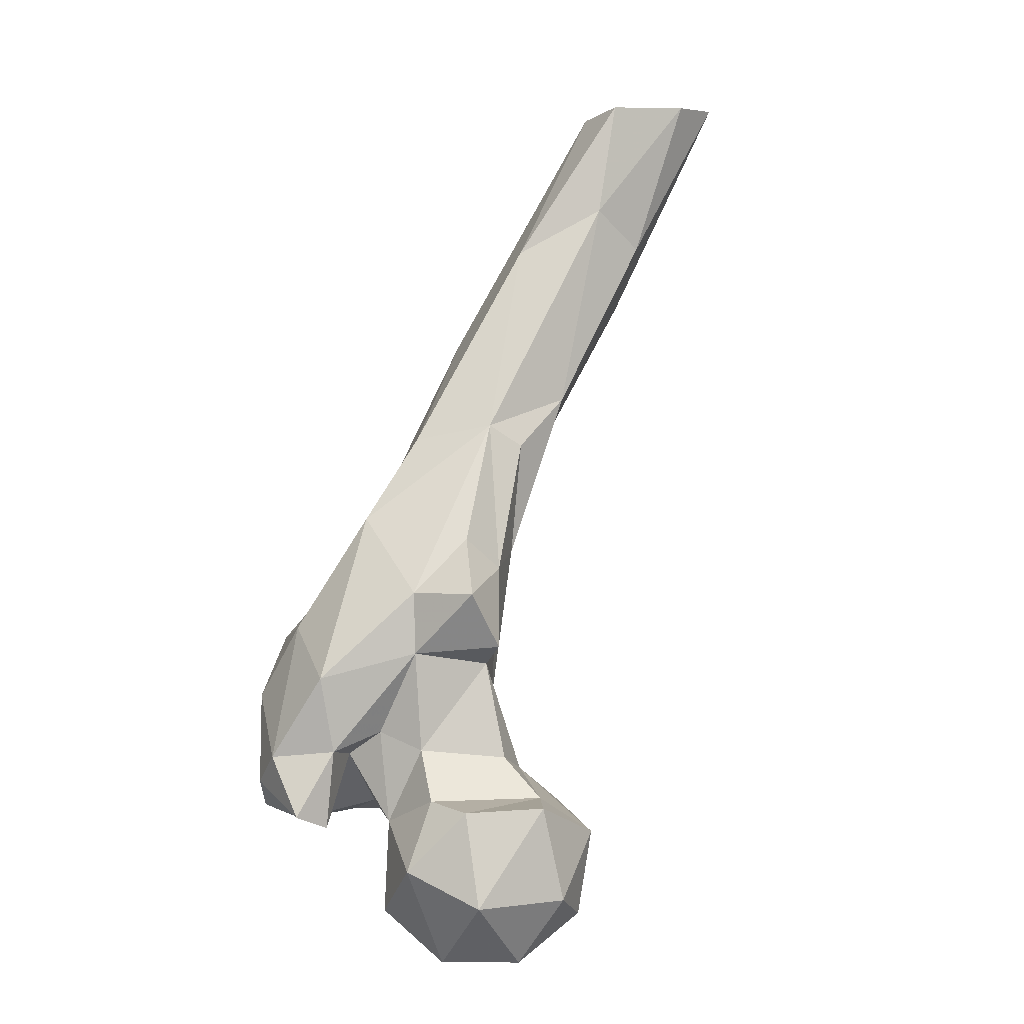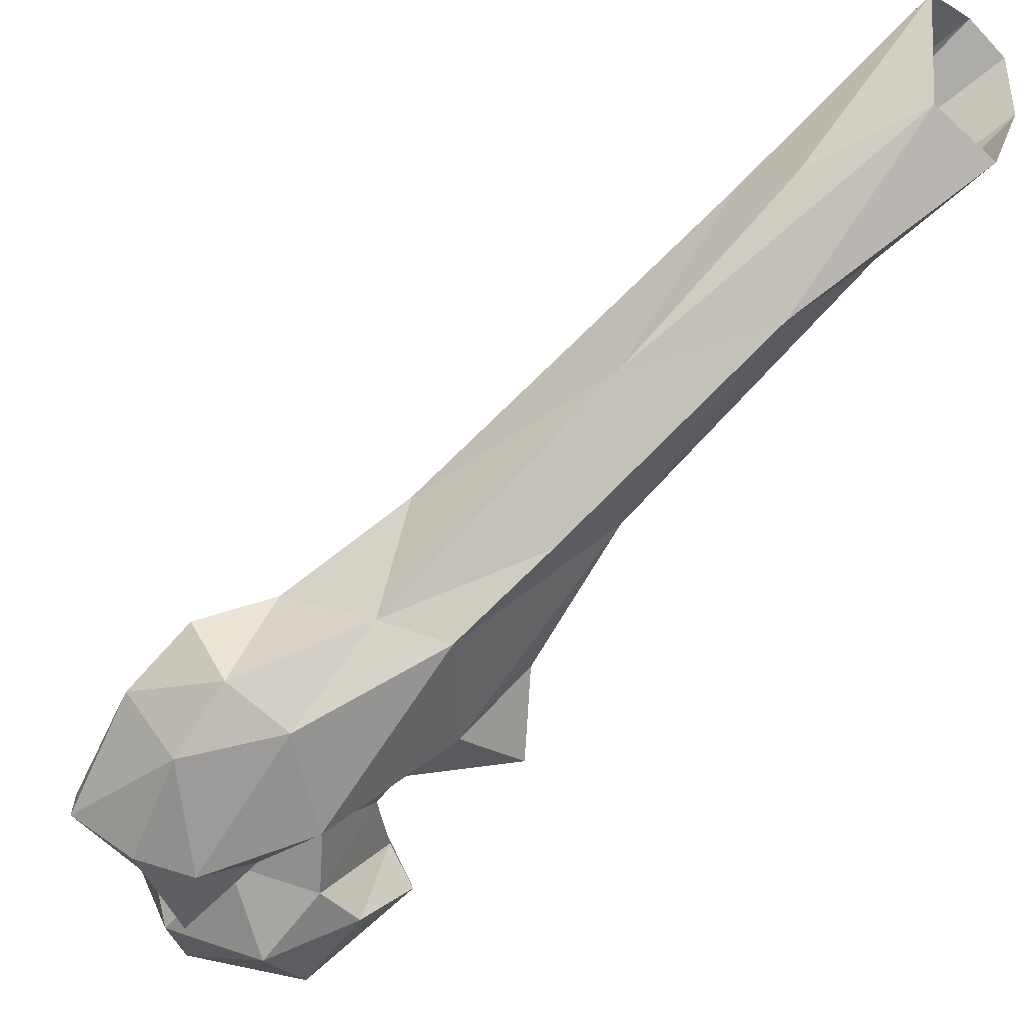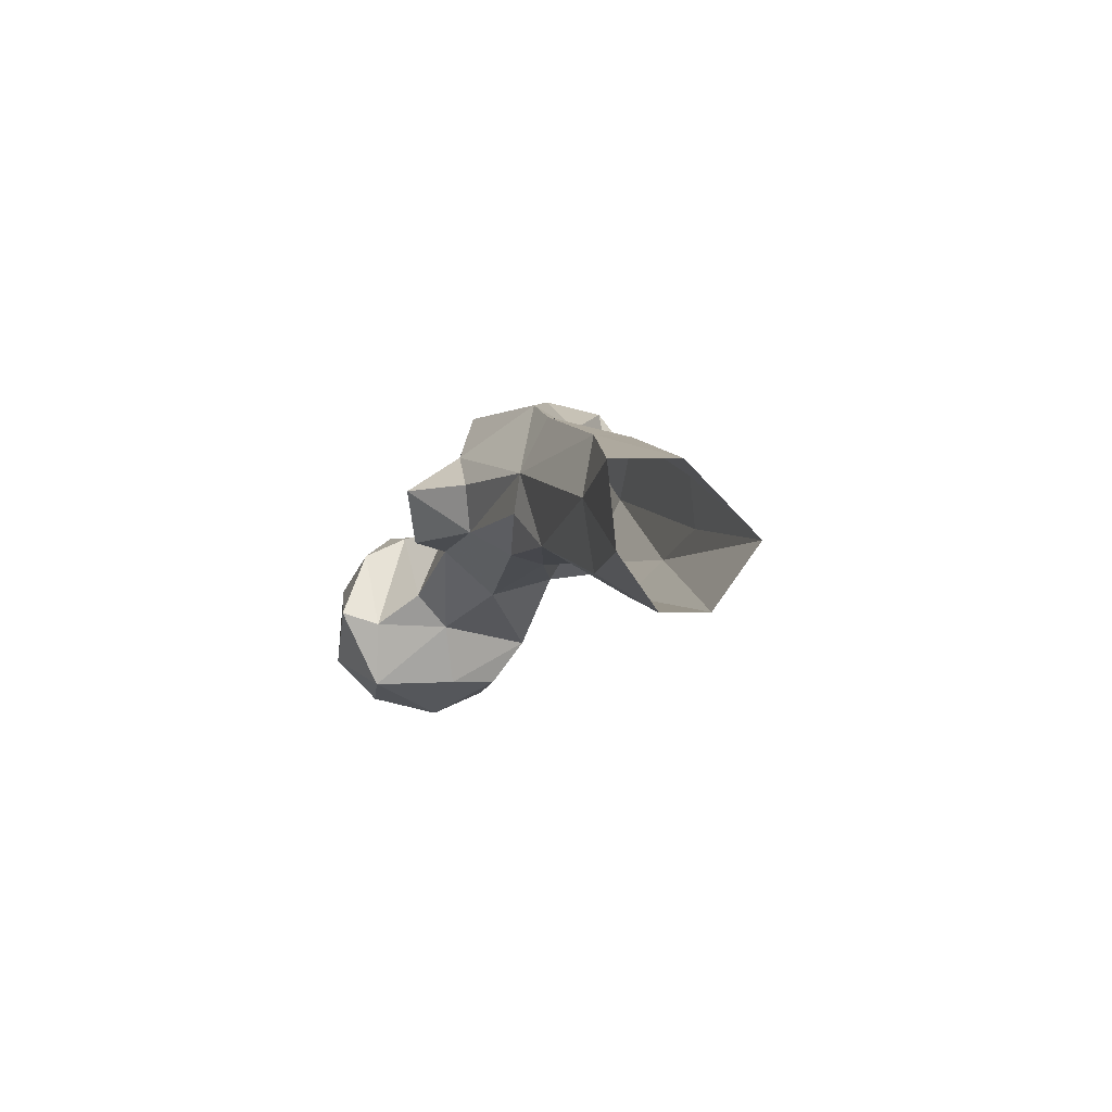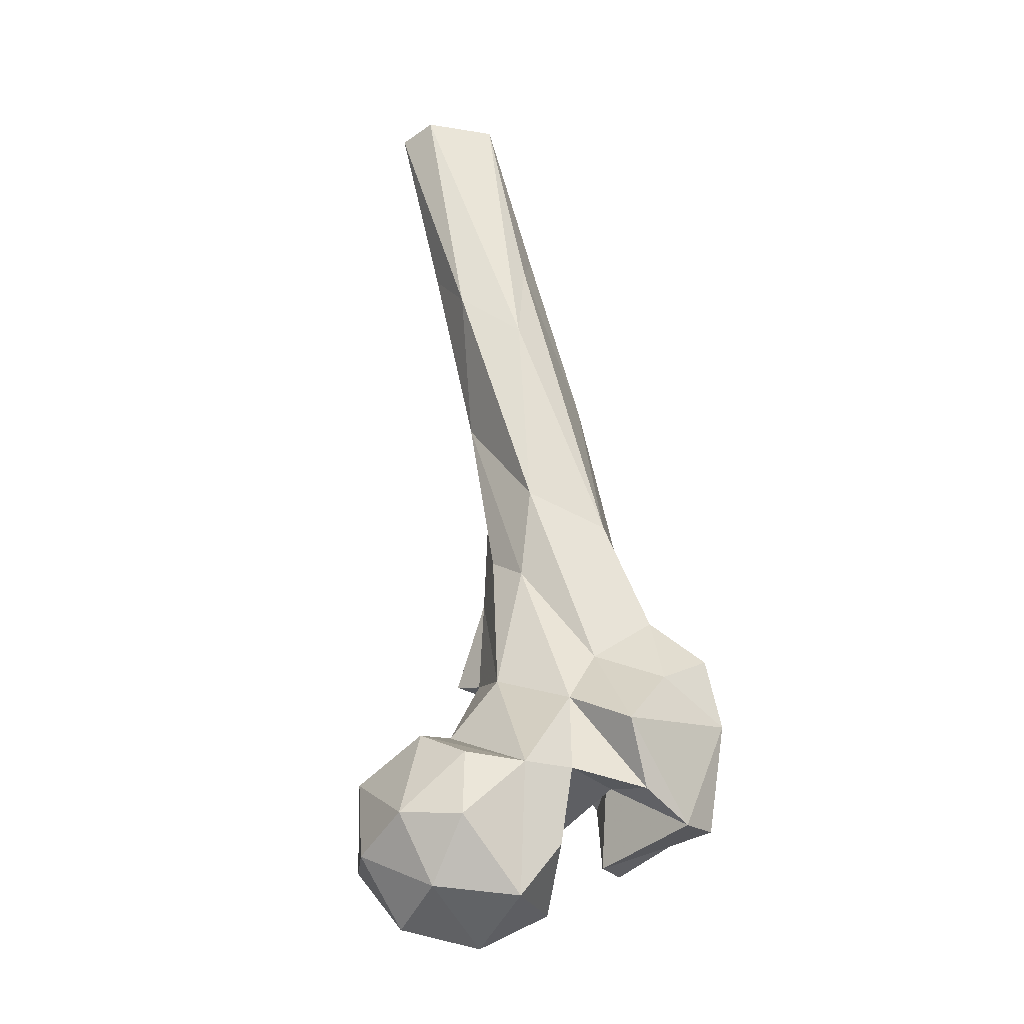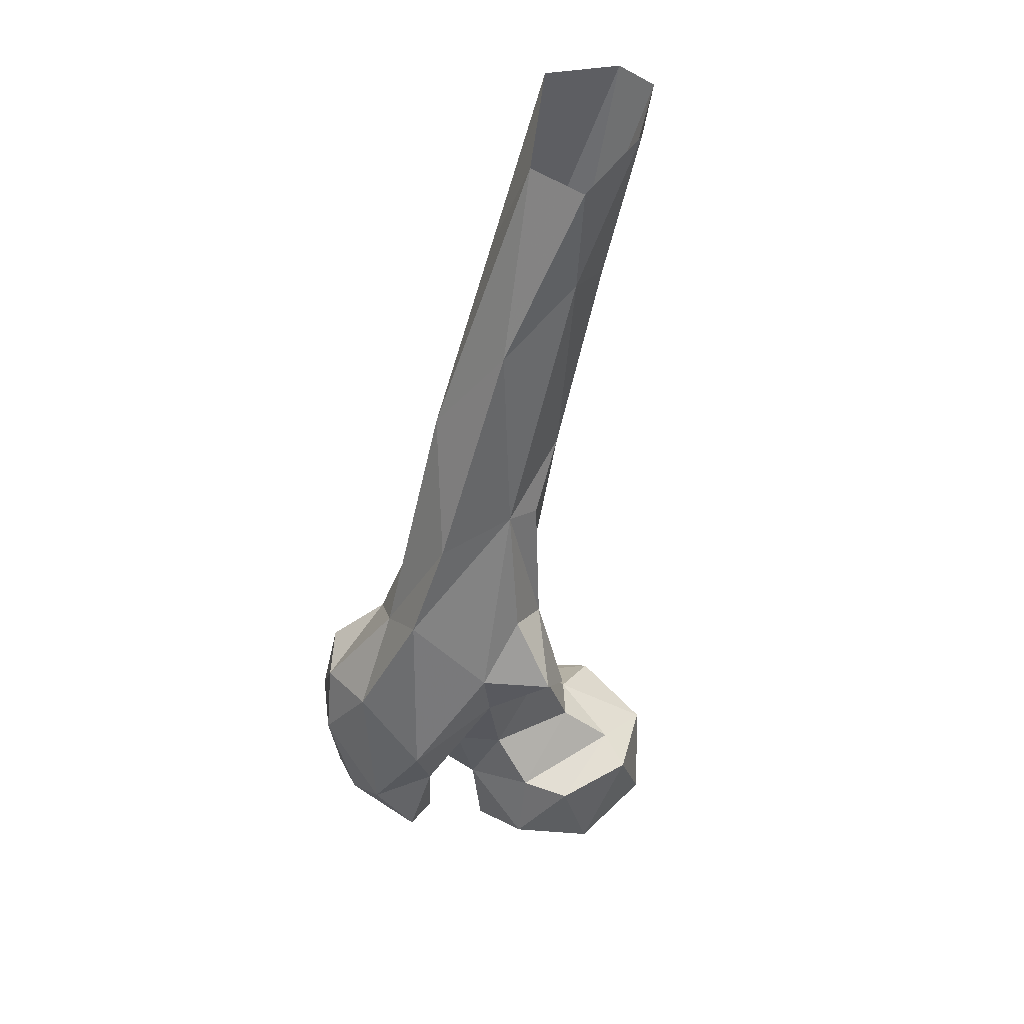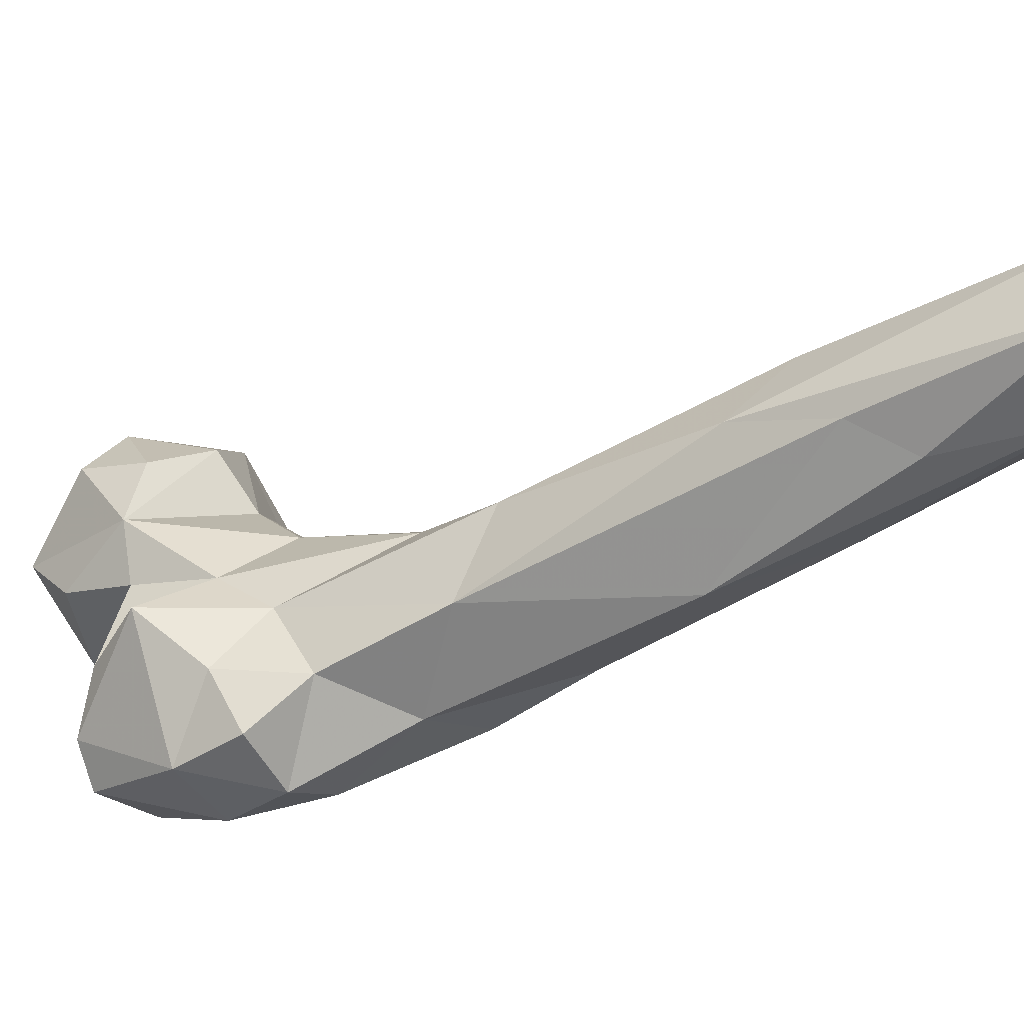
<metadata>
{"format":"obj","ext":"obj","renderer":"f3d","projection":"perspective","resolution":1024,"background":"white","views":[{"elev":9.7,"azim":36.2,"up":"+Z"},{"elev":-34.0,"azim":-49.1,"up":"+Y"},{"elev":62.8,"azim":147.4,"up":"+Z"},{"elev":-57.3,"azim":-169.1,"up":"+Z"},{"elev":66.4,"azim":11.8,"up":"+Z"},{"elev":32.7,"azim":-73.0,"up":"+Y"}]}
</metadata>
<code>
v 159.8 147.3 671.8
v 148.7 161.9 669.8
v 165 167.4 670
v 174.3 154.2 673
v 169.6 178.3 680
v 146.5 144.8 680.9
v 140.1 164.1 680.2
v 179.7 167.8 680.7
v 156.9 178.5 676.9
v 173 142.5 687.7
v 183.1 157.4 687.4
v 144.7 178 690.1
v 155.8 182.8 689.9
v 157.4 139 693.2
v 143.8 149.7 698.4
v 136.4 170.9 694.4
v 180.2 171.8 697.5
v 165.4 181.3 698.8
v 179.1 156 706.4
v 115.7 153.2 692.5
v 111.5 146.4 696.8
v 122.5 163.7 693.4
v 130 161.4 697.4
v 135.6 176.1 710.6
v 135.3 139.6 698
v 132.2 150.7 710.9
v 123.2 176.4 700.8
v 132.6 133.4 701.4
v 117.6 138.5 705.2
v 167.1 145.9 705.7
v 105.9 159.4 714
v 157.3 147.1 706
v 140.1 151.7 716.7
v 161.3 172.3 707.7
v 150.8 176.2 719.4
v 173.6 162.6 705.8
v 116 172.7 716.9
v 124.3 135.4 712.4
v 135.6 141.9 713.9
v 110.5 147 721
v 149.5 153.7 713.9
v 163.4 164.1 712.3
v 129.9 176.4 722.7
v 107.5 167.9 725.9
v 156.8 166.6 731
v 133.5 140.4 729.7
v 109.6 156 732
v 117.9 174.1 734.2
v 119.3 149.4 736.8
v 147.3 154.7 734.1
v 143.7 186.2 743.3
v 154.4 174.4 750
v 150.4 184.3 751.5
v 139.6 197.2 757.8
v 145.9 156.1 746.7
v 162.3 163.7 736
v 122.5 165.3 750.6
v 160 157.7 747.8
v 125 187 754.9
v 129.5 160.4 760
v 151 167.5 756.9
v 128.2 194.3 794
v 137.8 219.1 793.5
v 146.3 182.1 779.1
v 150.9 187.1 774.5
v 152.7 200.2 783.5
v 133.7 172.6 776.1
v 135.5 224.3 811.7
v 150.1 225.1 801.8
v 141.3 200.1 815.3
v 156.6 223.7 815.7
v 152.9 214.1 824.5
v 134.6 220.3 824
v 153.4 251.7 845.6
v 141.1 225.9 844.5
v 139.8 246.1 846.9
v 160.8 247.8 846.8
v 152.6 220.5 847.3
v 160.7 235.5 847.4
f 71 77 79
f 72 79 78
f 70 78 75
f 69 74 77
f 69 77 71
f 63 76 74
f 62 75 73
f 64 66 72
f 64 72 70
f 63 74 69
f 62 67 70
f 54 63 69
f 64 70 67
f 54 69 66
f 59 68 63
f 57 67 62
f 59 62 68
f 52 65 64
f 60 64 67
f 51 66 53
f 52 64 61
f 55 64 60
f 52 53 65
f 55 61 64
f 54 59 63
f 62 70 75
f 57 62 59
f 52 61 58
f 48 57 59
f 49 60 57
f 35 53 52
f 68 73 76
f 62 73 68
f 43 59 54
f 47 57 48
f 70 72 78
f 50 58 55
f 46 55 60
f 50 56 58
f 46 50 55
f 40 49 47
f 31 47 44
f 33 50 39
f 38 46 49
f 37 48 43
f 38 39 46
f 11 17 19
f 41 42 45
f 35 51 53
f 53 66 65
f 26 33 39
f 34 35 45
f 31 44 37
f 41 45 50
f 66 69 71
f 34 45 42
f 29 38 40
f 32 42 41
f 10 11 19
f 21 40 31
f 32 36 42
f 30 36 32
f 15 41 33
f 28 39 38
f 52 58 56
f 44 47 48
f 33 41 50
f 31 40 47
f 27 31 37
f 15 33 26
f 21 29 40
f 66 71 72
f 12 24 35
f 12 16 24
f 25 26 39
f 15 23 16
f 43 54 51
f 17 36 19
f 25 39 28
f 12 35 34
f 35 52 45
f 73 75 76
f 6 14 15
f 28 38 29
f 24 27 43
f 17 18 34
f 7 15 16
f 17 34 36
f 47 49 57
f 12 34 18
f 20 25 21
f 14 30 32
f 20 26 25
f 37 44 48
f 22 27 24
f 21 25 29
f 25 28 29
f 16 22 24
f 71 79 72
f 12 18 13
f 20 22 23
f 14 32 15
f 20 27 22
f 64 65 66
f 15 26 23
f 57 60 67
f 24 43 51
f 1 10 14
f 10 30 14
f 2 7 12
f 20 21 31
f 39 50 46
f 45 52 56
f 4 11 10
f 2 9 3
f 20 31 27
f 1 6 2
f 5 13 18
f 6 15 7
f 1 14 6
f 5 18 17
f 10 19 30
f 15 32 41
f 27 37 43
f 63 68 76
f 4 8 11
f 55 58 61
f 46 60 49
f 7 16 12
f 43 48 59
f 5 9 13
f 38 49 40
f 51 54 66
f 9 12 13
f 45 56 50
f 1 2 3
f 20 23 26
f 2 12 9
f 34 42 36
f 8 17 11
f 1 3 4
f 3 8 4
f 2 6 7
f 19 36 30
f 16 23 22
f 24 51 35
f 3 5 8
f 5 17 8
f 3 9 5
f 1 4 10

</code>
